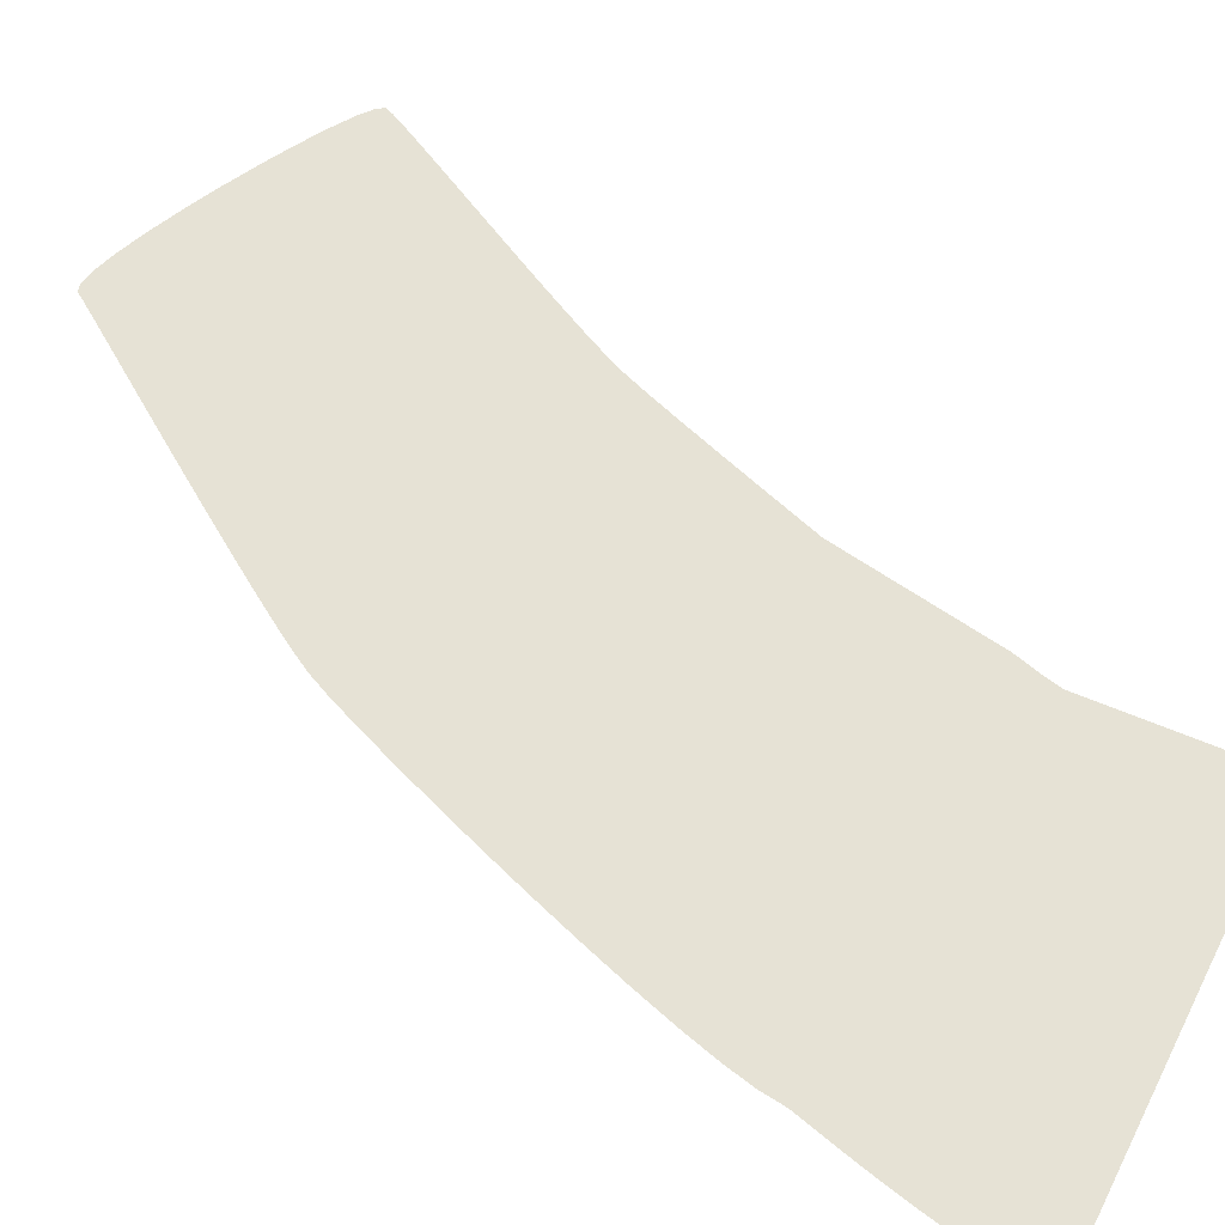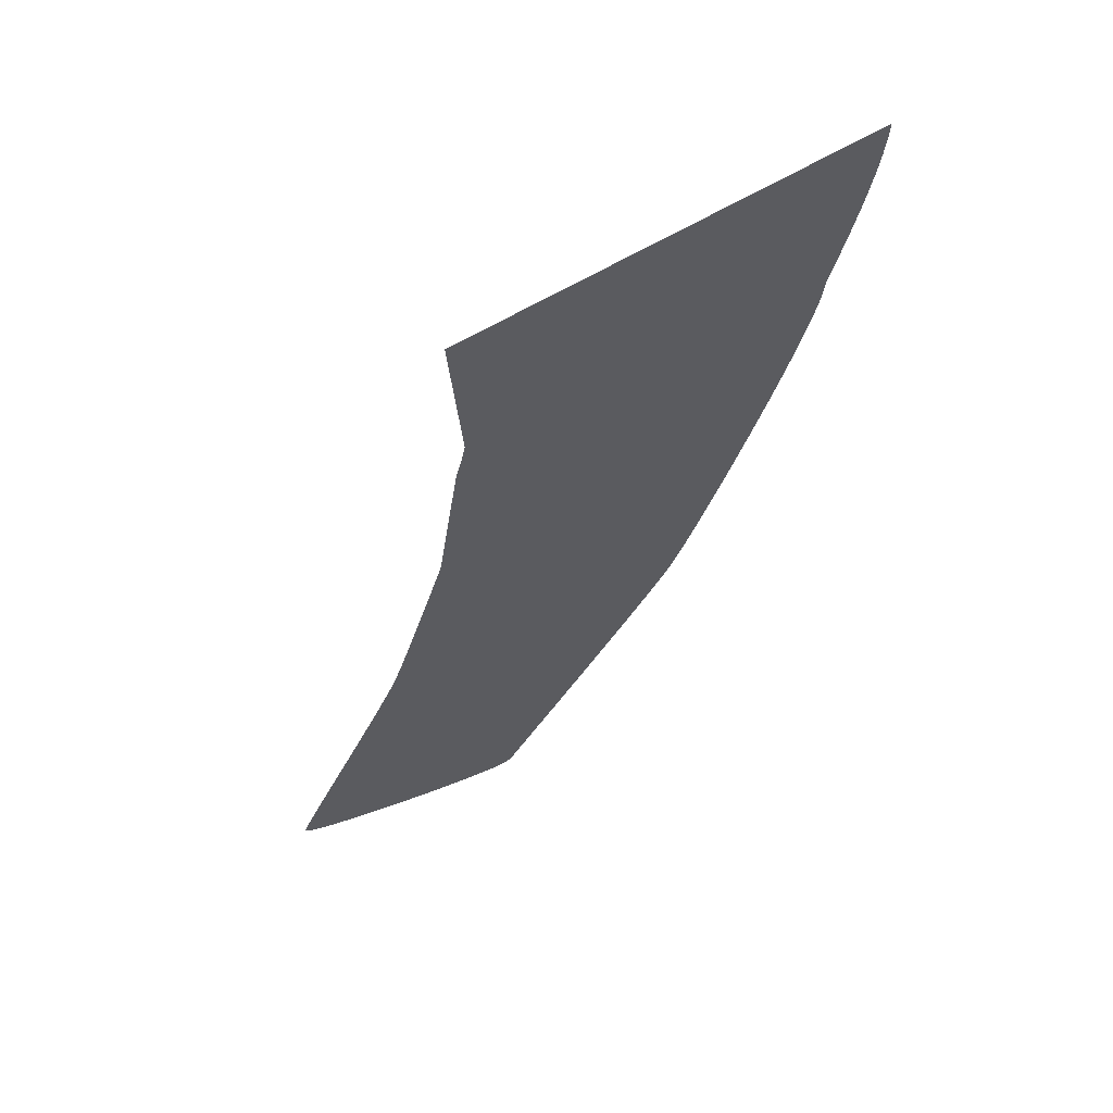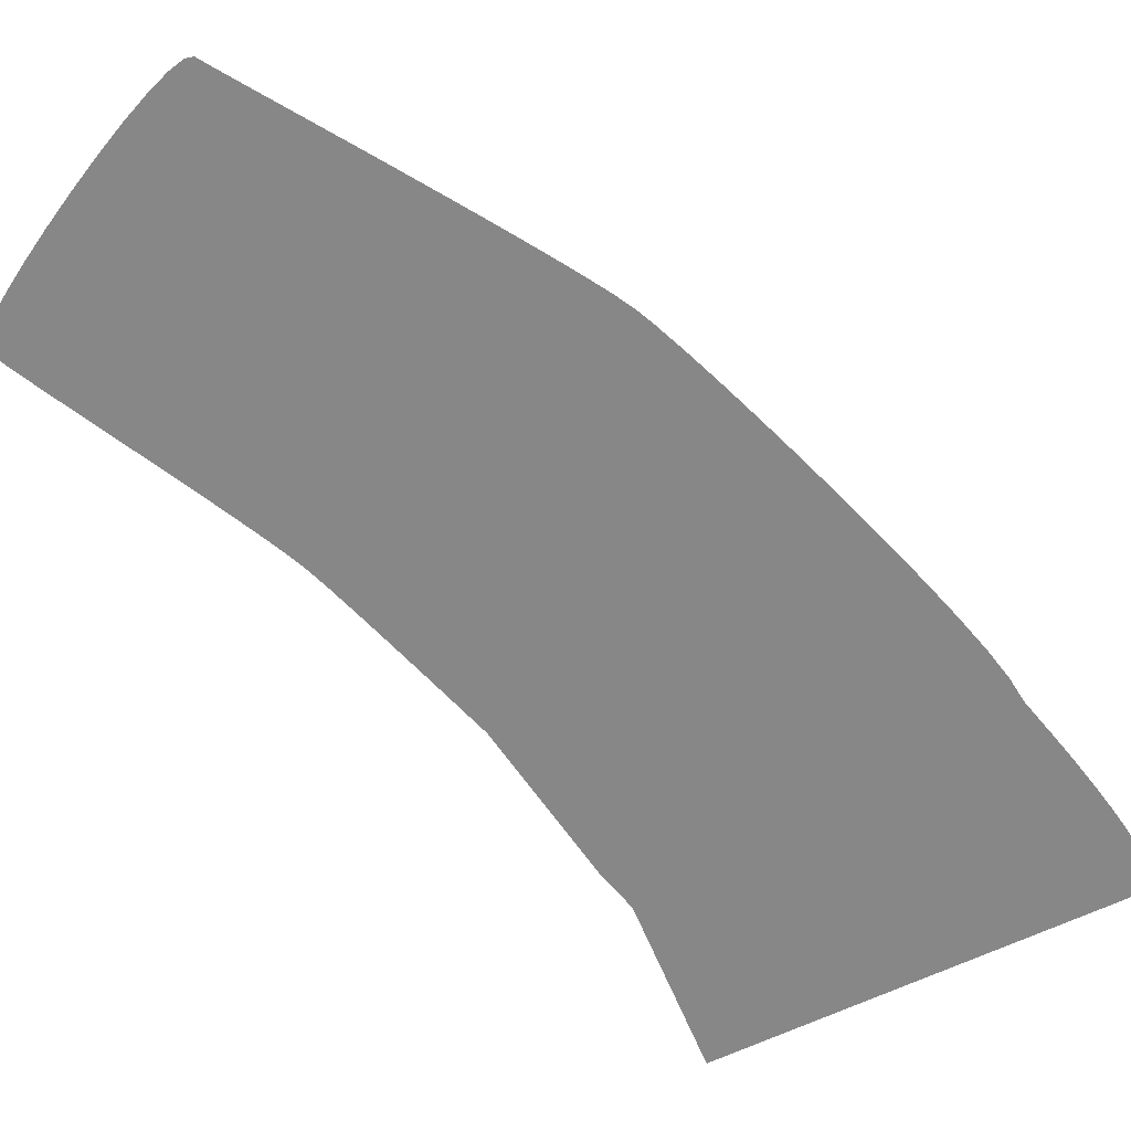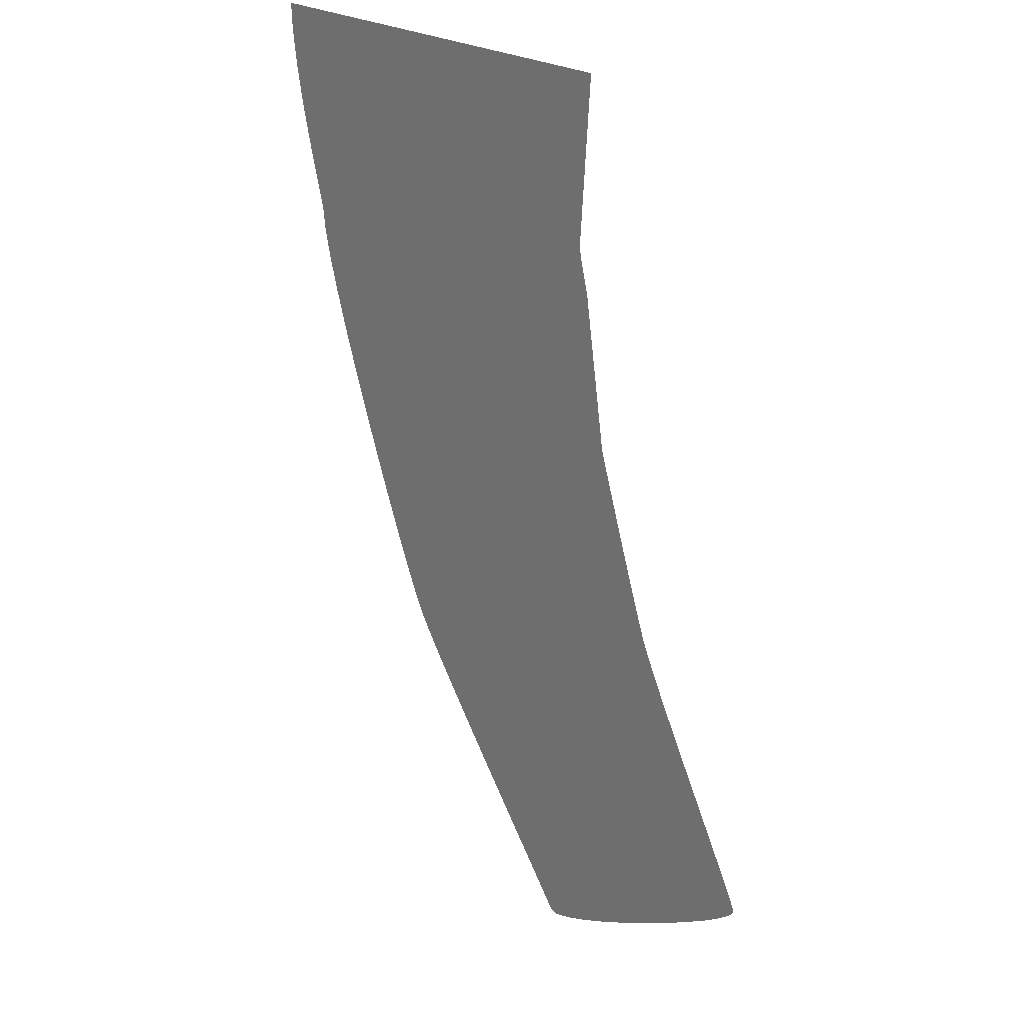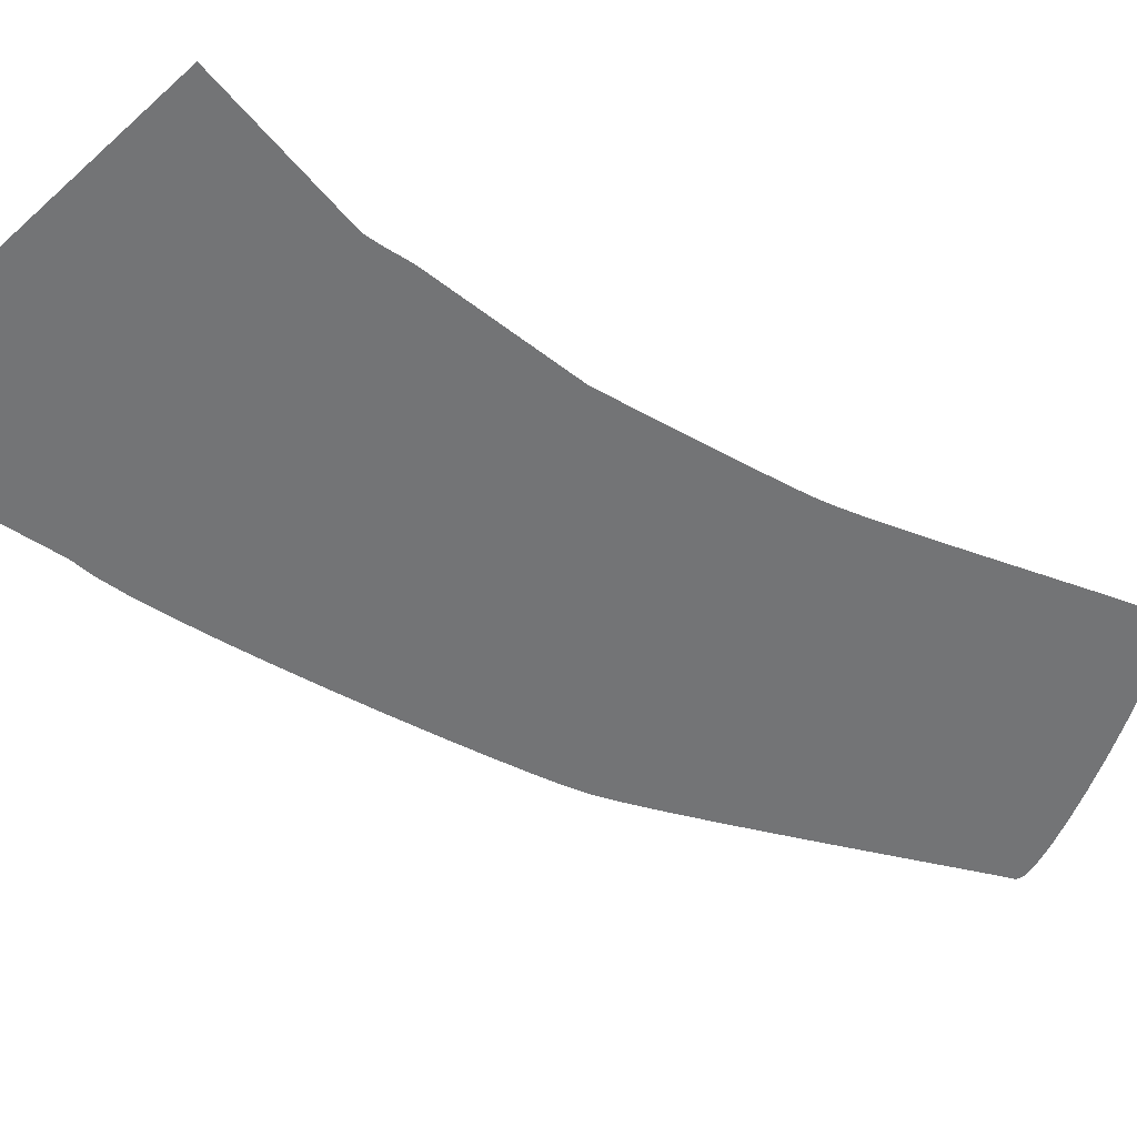
<metadata>
{"format":"obj","ext":"obj","renderer":"f3d","projection":"perspective","resolution":1024,"background":"white","views":[{"elev":64.0,"azim":-63.5,"up":"+Y"},{"elev":65.1,"azim":149.3,"up":"+Z"},{"elev":-62.6,"azim":-154.3,"up":"+Y"},{"elev":26.9,"azim":43.2,"up":"+Z"},{"elev":-56.2,"azim":42.9,"up":"+Y"}]}
</metadata>
<code>
o Roads_North_BezierCircle.002
v -10.78 0 -62.15
v -10.75 0 -63.18
v -10.66 0 -64.28
v -10.51 0 -65.44
v -10.32 0 -66.61
v -10.1 0 -67.76
v -9.872 0 -68.88
v -9.64 0 -69.92
v -9.42 0 -70.85
v -9.226 0 -71.65
v -9.072 0 -72.28
v -8.969 0 -72.72
v -8.932 0 -72.93
v -8.826 0 -73.99
v -8.524 0 -75.5
v -8.059 0 -77.35
v -7.465 0 -79.45
v -6.775 0 -81.73
v -6.023 0 -84.08
v -5.242 0 -86.43
v -4.466 0 -88.67
v -3.728 0 -90.73
v -3.062 0 -92.51
v -2.501 0 -93.92
v -2.079 0 -94.87
v -1.602 0 -95.75
v -0.891 0 -96.94
v 0.004439 0 -98.37
v 1.033 0 -99.97
v 2.145 0 -101.7
v 3.288 0 -103.4
v 4.412 0 -105.1
v 5.466 0 -106.7
v 6.4 0 -108.1
v 7.163 0 -109.2
v 7.704 0 -110
v 7.971 0 -110.4
v 8.342 0 -110.5
v 9.117 0 -110.4
v 10.21 0 -110
v 11.54 0 -109.4
v 13.02 0 -108.7
v 14.58 0 -107.9
v 16.11 0 -107.1
v 17.54 0 -106.3
v 18.79 0 -105.5
v 19.78 0 -104.8
v 20.41 0 -104.3
v 20.6 0 -104
v 20.45 0 -103.6
v 20.12 0 -102.9
v 19.64 0 -101.9
v 19.04 0 -100.7
v 18.36 0 -99.33
v 17.62 0 -97.87
v 16.87 0 -96.38
v 16.14 0 -94.91
v 15.46 0 -93.51
v 14.86 0 -92.25
v 14.38 0 -91.19
v 14.05 0 -90.39
v 13.71 0 -89.4
v 13.2 0 -87.82
v 12.56 0 -85.77
v 11.83 0 -83.38
v 11.04 0 -80.77
v 9.866 0 -72.78
v 9.509 0 -71.36
v 9.353 0 -70.56
v 9.885 -2e-06 -61.99
f 43 32 55
f 2 1 70
f 2 70 3
f 70 69 6
f 4 70 5
f 4 3 70
f 6 5 70
f 8 7 69
f 7 6 69
f 10 9 69
f 9 8 69
f 11 10 69
f 68 67 16
f 67 66 18
f 14 69 68
f 12 69 13
f 12 11 69
f 69 14 13
f 66 65 20
f 14 68 15
f 68 16 15
f 65 64 22
f 16 67 17
f 17 67 18
f 64 63 23
f 18 66 19
f 20 19 66
f 64 23 22
f 22 21 65
f 21 20 65
f 24 63 25
f 24 23 63
f 62 26 25
f 62 25 63
f 28 27 61
f 27 26 62
f 60 29 28
f 30 29 58
f 30 58 57
f 32 31 56
f 31 30 57
f 34 33 41
f 33 32 43
f 42 33 43
f 33 42 41
f 31 57 56
f 29 60 59
f 61 27 62
f 28 61 60
f 58 29 59
f 35 34 40
f 38 37 36
f 38 36 39
f 36 35 39
f 40 39 35
f 41 40 34
f 44 43 54
f 46 45 52
f 45 44 53
f 52 45 53
f 48 47 50
f 47 46 51
f 51 46 52
f 50 49 48
f 51 50 47
f 54 53 44
f 55 54 43
f 32 56 55

</code>
